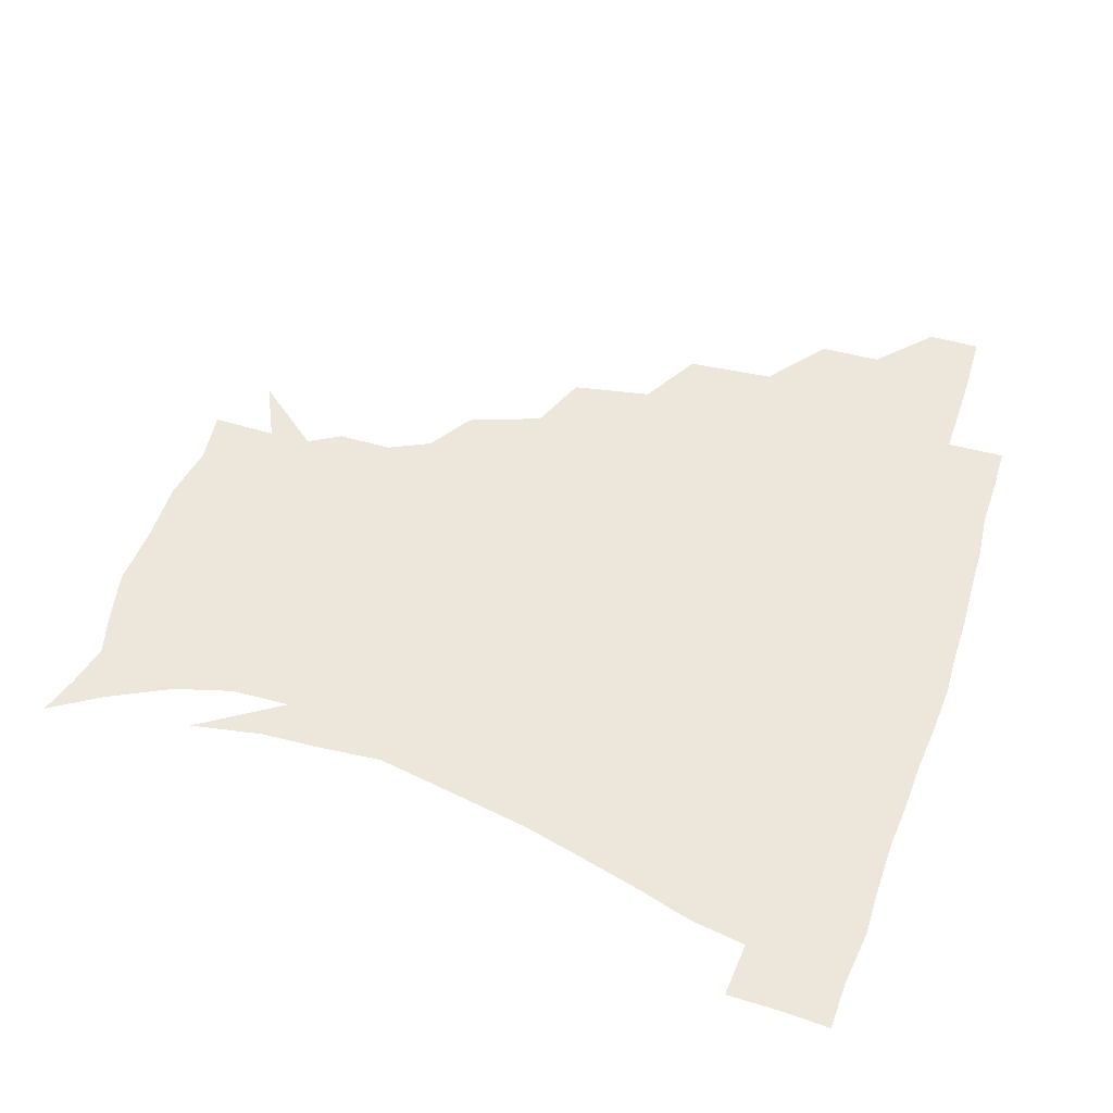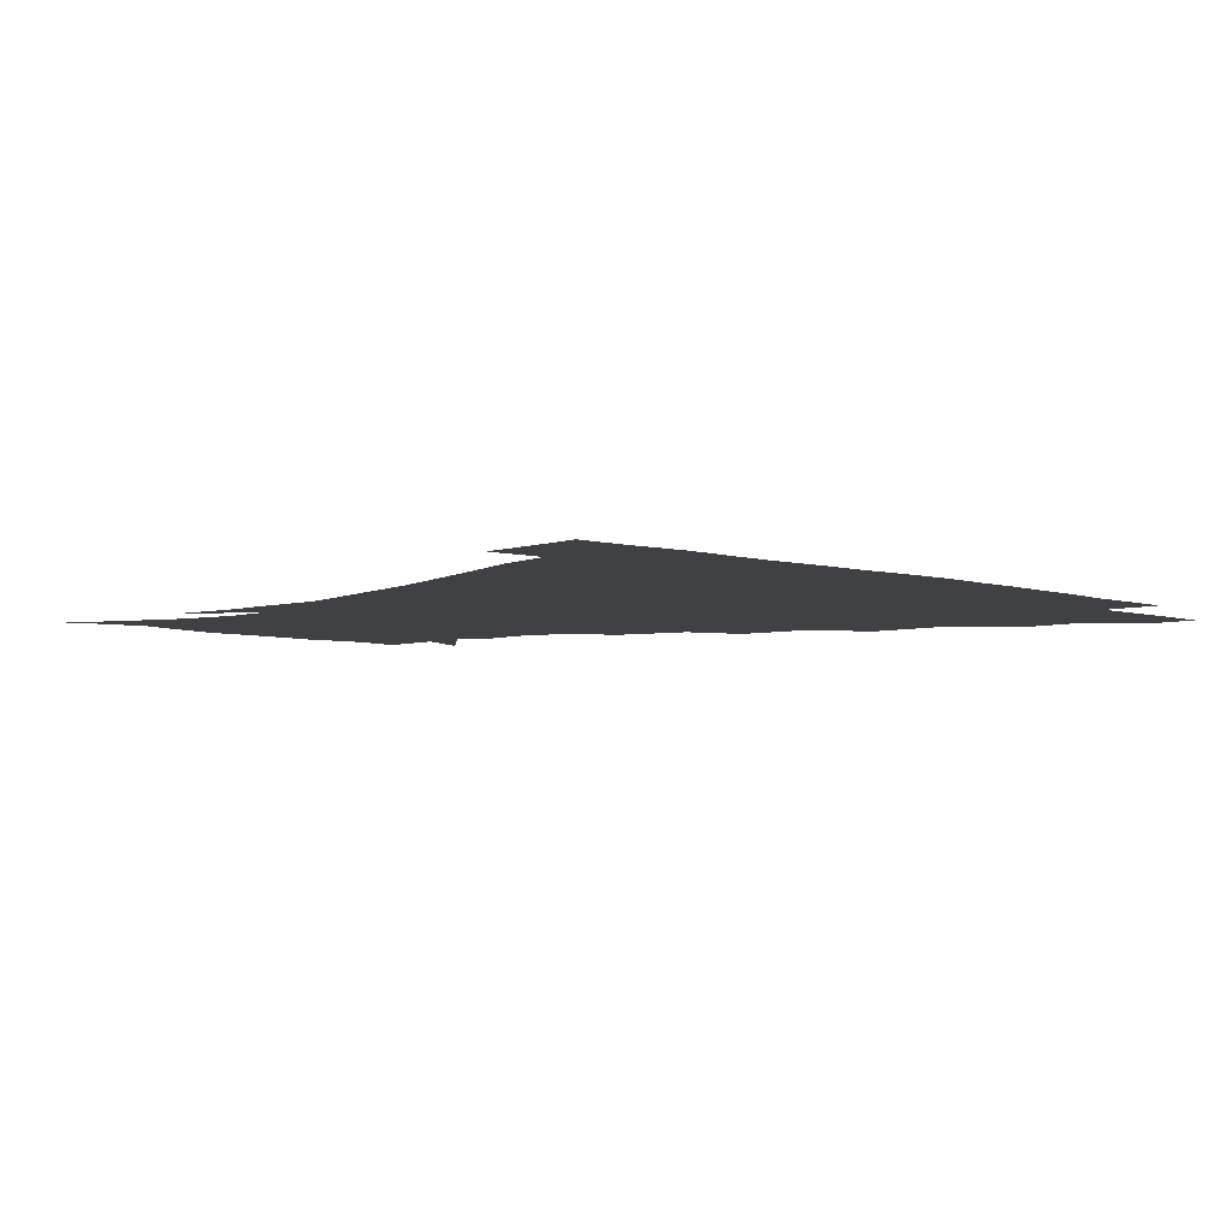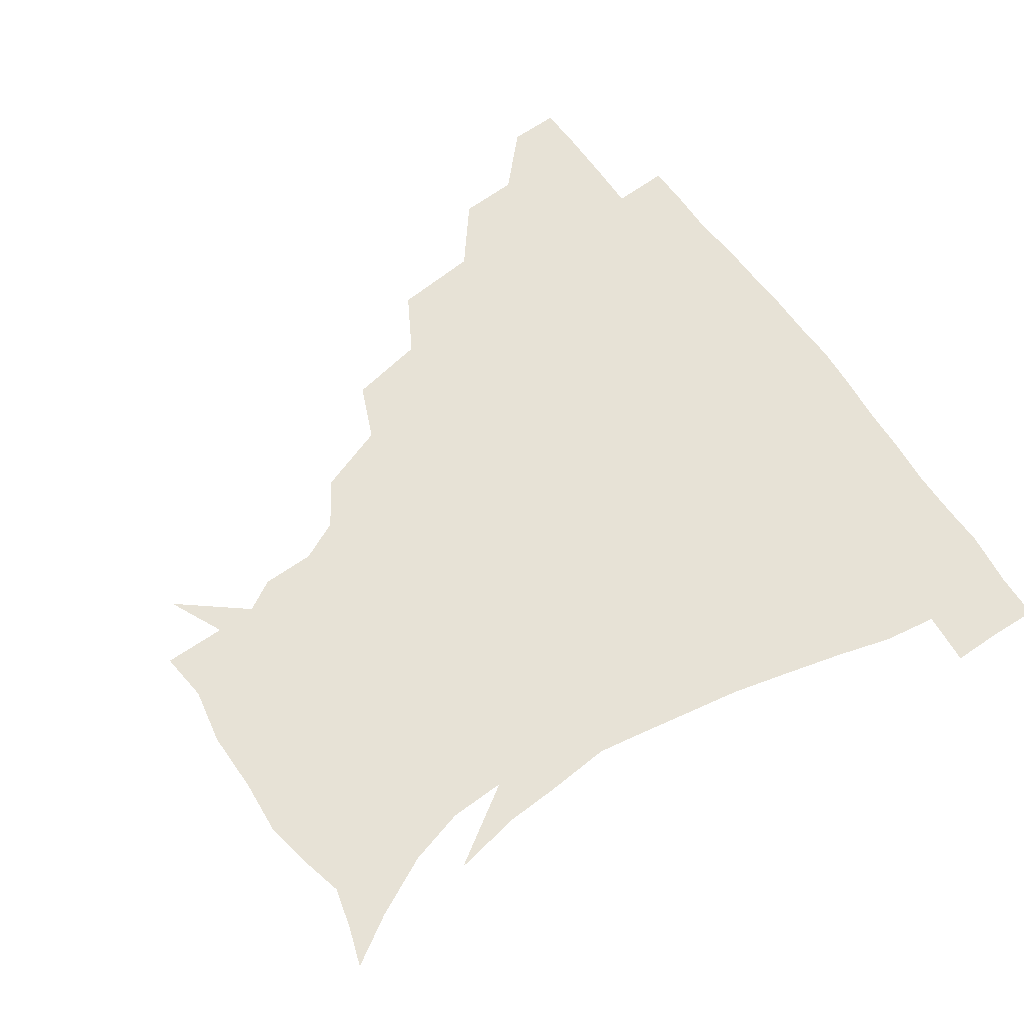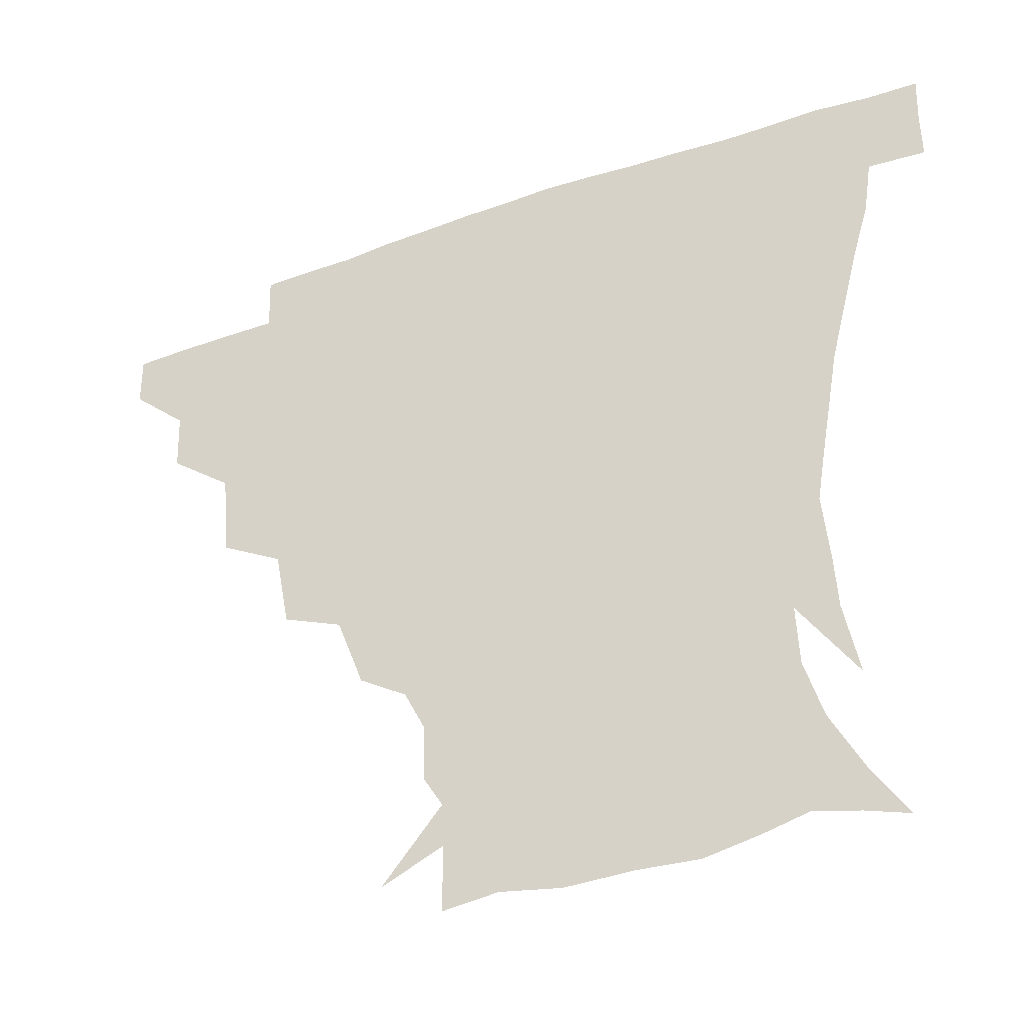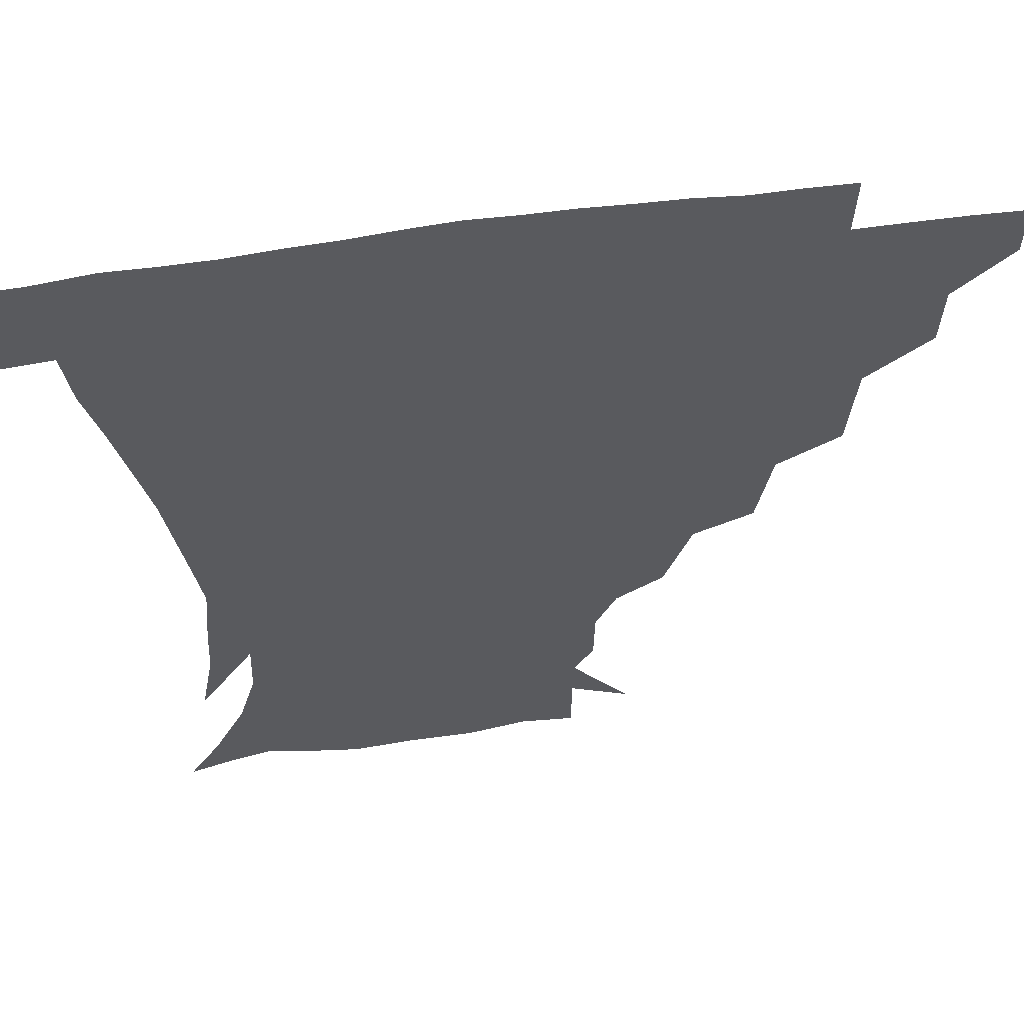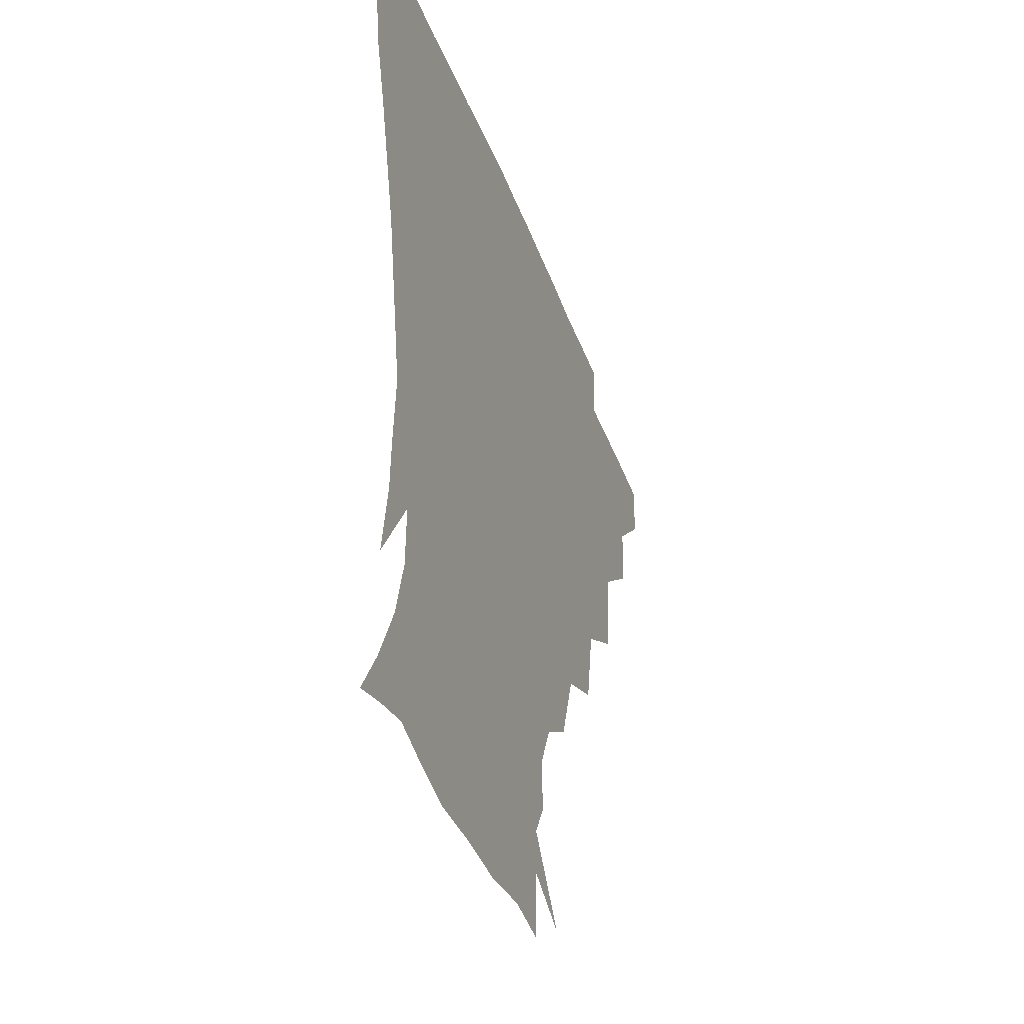
<metadata>
{"format":"obj","ext":"obj","renderer":"f3d","projection":"perspective","resolution":1024,"background":"white","views":[{"elev":52.7,"azim":108.2,"up":"+Z"},{"elev":-5.3,"azim":135.8,"up":"+Z"},{"elev":63.1,"azim":55.3,"up":"+Z"},{"elev":-40.6,"azim":23.8,"up":"+Y"},{"elev":56.7,"azim":171.7,"up":"+Y"},{"elev":-39.1,"azim":108.8,"up":"+Y"}]}
</metadata>
<code>
v 451.4 344.4 0
v 451.1 360.5 0
v 468.9 309.7 0
v 468.1 328.5 0
v 467.7 344.9 0
v 466.9 361 0
v 490.3 267.4 0
v 487.8 294.5 0
v 485.6 313.8 0
v 484.3 330.2 0
v 483.3 345.5 0
v 483.1 361 0
v 513.4 232.1 0
v 508.9 256.6 0
v 504.2 277.2 0
v 502.3 300.3 0
v 500.8 316.4 0
v 499.5 331.1 0
v 498.9 345.9 0
v 498.5 360.8 0
v 497.9 379 0
v 539.3 201.9 0
v 531.1 224.5 0
v 524.4 242.5 0
v 521.7 269 0
v 518.5 285.3 0
v 516.6 301.7 0
v 515.3 317.4 0
v 514.3 331.9 0
v 513.7 346.1 0
v 512.9 360.8 0
v 512 379.3 0
v 559.8 162.6 0
v 559.6 179.7 0
v 553.4 192.7 0
v 546 214.9 0
v 540.6 235.7 0
v 537.3 257 0
v 534.9 275 0
v 533.1 290.1 0
v 531.2 303.6 0
v 529.9 317.9 0
v 528.9 331.9 0
v 528.5 346.5 0
v 527.6 362.2 0
v 526.7 379 0
v 548.2 130.9 0
v 565.6 152.6 0
v 567.9 170.6 0
v 565.5 187.9 0
v 560.1 205.8 0
v 555.4 221.4 0
v 551.6 243.3 0
v 550 261.5 0
v 548 277.3 0
v 546.7 291 0
v 546.2 305.7 0
v 545.1 318.9 0
v 544 332.6 0
v 543.7 346.7 0
v 542.5 362.4 0
v 541.2 380.3 0
v 566.1 139.4 0
v 575.3 156.8 0
v 576.3 180.1 0
v 573.6 195 0
v 569.2 212 0
v 566.5 229.6 0
v 563.5 247.1 0
v 562.8 266.1 0
v 561 277.4 0
v 560.8 292.5 0
v 560.4 306.4 0
v 560 319.6 0
v 560.7 333 0
v 558.4 347.4 0
v 557.5 361.7 0
v 555.7 380.7 0
v 566.2 119.2 0
v 581.3 144.6 0
v 585.9 163.7 0
v 585.2 183.3 0
v 582.6 201.3 0
v 580 217.1 0
v 577.9 236.2 0
v 576.8 250.6 0
v 575.4 267.4 0
v 574.8 279.3 0
v 575 294.3 0
v 574.3 306.6 0
v 573.8 319.1 0
v 574.2 333.2 0
v 572.8 347.5 0
v 572 361.3 0
v 569.8 381.3 0
v 582.3 121 0
v 593.9 145.5 0
v 595.8 167 0
v 595.7 185.4 0
v 592.9 202.2 0
v 591 218.8 0
v 589.7 235.5 0
v 588.7 253.3 0
v 588.3 267.1 0
v 588.5 280.2 0
v 588.6 295 0
v 588 306.6 0
v 588.2 319.8 0
v 588.5 333.4 0
v 587.1 348 0
v 586.1 362.7 0
v 584 381.3 0
v 600.1 117.7 0
v 606.6 146.8 0
v 606.3 167.3 0
v 605.8 187.8 0
v 603.3 205.6 0
v 602.3 220.9 0
v 601.8 239.2 0
v 601.3 252.8 0
v 601.5 265.9 0
v 601.8 281.3 0
v 602 294.8 0
v 602.7 307.7 0
v 602.4 320.3 0
v 602.4 333.5 0
v 601.5 348.2 0
v 600.6 363.2 0
v 598 381.7 0
v 620.1 117.9 0
v 618.4 148.6 0
v 617.3 168.5 0
v 616 189.5 0
v 614.4 205.9 0
v 613.5 222.1 0
v 613.3 239 0
v 613.7 252.4 0
v 614.5 267.8 0
v 615 281.6 0
v 615.7 293.9 0
v 616.5 308.2 0
v 617 321.1 0
v 616.5 334.5 0
v 615.9 348.4 0
v 616 362.4 0
v 612.6 380.8 0
v 637.9 116.6 0
v 630.3 147.7 0
v 627.9 169.2 0
v 625.9 190.5 0
v 625.4 206.8 0
v 624.8 222 0
v 624.8 237.8 0
v 626.1 251 0
v 627.1 266.2 0
v 627.8 279.8 0
v 629.1 293.5 0
v 630 307.2 0
v 631.2 321.3 0
v 631.9 334.1 0
v 631.8 347.5 0
v 632.1 360.7 0
v 627.9 379.4 0
v 654 119.7 0
v 642.3 146.7 0
v 638.1 168.8 0
v 636.1 188.8 0
v 636 205.4 0
v 636 219.9 0
v 636.4 234.3 0
v 637.5 249.2 0
v 638.9 265.7 0
v 640.4 278.5 0
v 642 294.2 0
v 643.7 307.5 0
v 645 320.8 0
v 646 333.9 0
v 646.9 347.2 0
v 646.3 361 0
v 643 378.7 0
v 666.9 123 0
v 655.2 143.7 0
v 648.5 166 0
v 646.3 185.1 0
v 646.3 201.9 0
v 646.6 216.5 0
v 647.3 231 0
v 648.5 245.8 0
v 649.8 263.4 0
v 652.3 278.2 0
v 654.5 291.7 0
v 656.5 307 0
v 658.5 320.1 0
v 660.1 333.6 0
v 661.5 346.9 0
v 660.6 361.2 0
v 658.7 377.4 0
v 680.2 119.6 0
v 669 138.3 0
v 660.1 160.1 0
v 657.3 177.5 0
v 656.8 195.4 0
v 656.7 211 0
v 657.2 226.7 0
v 658.4 242.4 0
v 660.3 258.7 0
v 662.9 274.6 0
v 665.9 292 0
v 669 304.3 0
v 671.7 319 0
v 673.7 332.5 0
v 675.6 346.6 0
v 674.7 362.2 0
v 673.8 377.1 0
v 692.5 115.5 0
v 682.9 131.1 0
v 673.2 150.6 0
v 668.1 168.9 0
v 667.5 187.1 0
v 666.5 203.9 0
v 666.5 220.1 0
v 668 234.1 0
v 670.1 251.1 0
v 672.7 268.4 0
v 675.9 286.1 0
v 680.4 299.4 0
v 684.2 316.8 0
v 687.2 331.5 0
v 689 346.1 0
v 689.2 361.6 0
v 688.2 377.4 0
v 684.1 161.3 0
v 680 183.9 0
v 679.2 200.5 0
v 677.4 221.9 0
v 679.8 236.6 0
v 682.8 253.3 0
v 686 272.1 0
v 690.5 290.1 0
v 695.6 310.3 0
v 700.6 327.5 0
v 703.2 344.8 0
v 705 360.3 0
v 706.3 375.2 0
v 720.3 343.4 0
v 720.3 359.7 0
v 721 374.7 0
f 4 5 1
f 1 5 2
f 5 6 2
f 8 9 3
f 3 9 4
f 9 10 4
f 4 10 5
f 10 11 5
f 5 11 6
f 11 12 6
f 14 15 7
f 7 15 8
f 15 16 8
f 8 16 9
f 16 17 9
f 9 17 10
f 17 18 10
f 10 18 11
f 18 19 11
f 11 19 12
f 19 20 12
f 23 24 13
f 13 24 14
f 24 25 14
f 14 25 15
f 25 26 15
f 15 26 16
f 26 27 16
f 16 27 17
f 27 28 17
f 17 28 18
f 28 29 18
f 18 29 19
f 29 30 19
f 19 30 20
f 30 31 20
f 20 31 21
f 31 32 21
f 35 36 22
f 22 36 23
f 36 37 23
f 23 37 24
f 37 38 24
f 24 38 25
f 38 39 25
f 25 39 26
f 39 40 26
f 26 40 27
f 40 41 27
f 27 41 28
f 41 42 28
f 28 42 29
f 42 43 29
f 29 43 30
f 43 44 30
f 30 44 31
f 44 45 31
f 31 45 32
f 45 46 32
f 48 49 33
f 33 49 34
f 49 50 34
f 34 50 35
f 50 51 35
f 35 51 36
f 51 52 36
f 36 52 37
f 52 53 37
f 37 53 38
f 53 54 38
f 38 54 39
f 54 55 39
f 39 55 40
f 55 56 40
f 40 56 41
f 56 57 41
f 41 57 42
f 57 58 42
f 42 58 43
f 58 59 43
f 43 59 44
f 59 60 44
f 44 60 45
f 60 61 45
f 45 61 46
f 61 62 46
f 47 63 48
f 63 64 48
f 48 64 49
f 64 65 49
f 49 65 50
f 65 66 50
f 50 66 51
f 66 67 51
f 51 67 52
f 67 68 52
f 52 68 53
f 68 69 53
f 53 69 54
f 69 70 54
f 54 70 55
f 70 71 55
f 55 71 56
f 71 72 56
f 56 72 57
f 72 73 57
f 57 73 58
f 73 74 58
f 58 74 59
f 74 75 59
f 59 75 60
f 75 76 60
f 60 76 61
f 76 77 61
f 61 77 62
f 77 78 62
f 79 80 63
f 63 80 64
f 80 81 64
f 64 81 65
f 81 82 65
f 65 82 66
f 82 83 66
f 66 83 67
f 83 84 67
f 67 84 68
f 84 85 68
f 68 85 69
f 85 86 69
f 69 86 70
f 86 87 70
f 70 87 71
f 87 88 71
f 71 88 72
f 88 89 72
f 72 89 73
f 89 90 73
f 73 90 74
f 90 91 74
f 74 91 75
f 91 92 75
f 75 92 76
f 92 93 76
f 76 93 77
f 93 94 77
f 77 94 78
f 94 95 78
f 79 96 80
f 96 97 80
f 80 97 81
f 97 98 81
f 81 98 82
f 98 99 82
f 82 99 83
f 99 100 83
f 83 100 84
f 100 101 84
f 84 101 85
f 101 102 85
f 85 102 86
f 102 103 86
f 86 103 87
f 103 104 87
f 87 104 88
f 104 105 88
f 88 105 89
f 105 106 89
f 89 106 90
f 106 107 90
f 90 107 91
f 107 108 91
f 91 108 92
f 108 109 92
f 92 109 93
f 109 110 93
f 93 110 94
f 110 111 94
f 94 111 95
f 111 112 95
f 96 113 97
f 113 114 97
f 97 114 98
f 114 115 98
f 98 115 99
f 115 116 99
f 99 116 100
f 116 117 100
f 100 117 101
f 117 118 101
f 101 118 102
f 118 119 102
f 102 119 103
f 119 120 103
f 103 120 104
f 120 121 104
f 104 121 105
f 121 122 105
f 105 122 106
f 122 123 106
f 106 123 107
f 123 124 107
f 107 124 108
f 124 125 108
f 108 125 109
f 125 126 109
f 109 126 110
f 126 127 110
f 110 127 111
f 127 128 111
f 111 128 112
f 128 129 112
f 113 130 114
f 130 131 114
f 114 131 115
f 131 132 115
f 115 132 116
f 132 133 116
f 116 133 117
f 133 134 117
f 117 134 118
f 134 135 118
f 118 135 119
f 135 136 119
f 119 136 120
f 136 137 120
f 120 137 121
f 137 138 121
f 121 138 122
f 138 139 122
f 122 139 123
f 139 140 123
f 123 140 124
f 140 141 124
f 124 141 125
f 141 142 125
f 125 142 126
f 142 143 126
f 126 143 127
f 143 144 127
f 127 144 128
f 144 145 128
f 128 145 129
f 145 146 129
f 130 147 131
f 147 148 131
f 131 148 132
f 148 149 132
f 132 149 133
f 149 150 133
f 133 150 134
f 150 151 134
f 134 151 135
f 151 152 135
f 135 152 136
f 152 153 136
f 136 153 137
f 153 154 137
f 137 154 138
f 154 155 138
f 138 155 139
f 155 156 139
f 139 156 140
f 156 157 140
f 140 157 141
f 157 158 141
f 141 158 142
f 158 159 142
f 142 159 143
f 159 160 143
f 143 160 144
f 160 161 144
f 144 161 145
f 161 162 145
f 145 162 146
f 162 163 146
f 147 164 148
f 164 165 148
f 148 165 149
f 165 166 149
f 149 166 150
f 166 167 150
f 150 167 151
f 167 168 151
f 151 168 152
f 168 169 152
f 152 169 153
f 169 170 153
f 153 170 154
f 170 171 154
f 154 171 155
f 171 172 155
f 155 172 156
f 172 173 156
f 156 173 157
f 173 174 157
f 157 174 158
f 174 175 158
f 158 175 159
f 175 176 159
f 159 176 160
f 176 177 160
f 160 177 161
f 177 178 161
f 161 178 162
f 178 179 162
f 162 179 163
f 179 180 163
f 164 181 165
f 181 182 165
f 165 182 166
f 182 183 166
f 166 183 167
f 183 184 167
f 167 184 168
f 184 185 168
f 168 185 169
f 185 186 169
f 169 186 170
f 186 187 170
f 170 187 171
f 187 188 171
f 171 188 172
f 188 189 172
f 172 189 173
f 189 190 173
f 173 190 174
f 190 191 174
f 174 191 175
f 191 192 175
f 175 192 176
f 192 193 176
f 176 193 177
f 193 194 177
f 177 194 178
f 194 195 178
f 178 195 179
f 195 196 179
f 179 196 180
f 196 197 180
f 181 198 182
f 198 199 182
f 182 199 183
f 199 200 183
f 183 200 184
f 200 201 184
f 184 201 185
f 201 202 185
f 185 202 186
f 202 203 186
f 186 203 187
f 203 204 187
f 187 204 188
f 204 205 188
f 188 205 189
f 205 206 189
f 189 206 190
f 206 207 190
f 190 207 191
f 207 208 191
f 191 208 192
f 208 209 192
f 192 209 193
f 209 210 193
f 193 210 194
f 210 211 194
f 194 211 195
f 211 212 195
f 195 212 196
f 212 213 196
f 196 213 197
f 213 214 197
f 198 215 199
f 215 216 199
f 199 216 200
f 216 217 200
f 200 217 201
f 217 218 201
f 201 218 202
f 218 219 202
f 202 219 203
f 219 220 203
f 203 220 204
f 220 221 204
f 204 221 205
f 221 222 205
f 205 222 206
f 222 223 206
f 206 223 207
f 223 224 207
f 207 224 208
f 224 225 208
f 208 225 209
f 225 226 209
f 209 226 210
f 226 227 210
f 210 227 211
f 227 228 211
f 211 228 212
f 228 229 212
f 212 229 213
f 229 230 213
f 213 230 214
f 230 231 214
f 219 232 220
f 232 233 220
f 220 233 221
f 233 234 221
f 221 234 222
f 234 235 222
f 222 235 223
f 235 236 223
f 223 236 224
f 236 237 224
f 224 237 225
f 237 238 225
f 225 238 226
f 238 239 226
f 226 239 227
f 239 240 227
f 227 240 228
f 240 241 228
f 228 241 229
f 241 242 229
f 229 242 230
f 242 243 230
f 230 243 231
f 243 244 231
f 242 245 243
f 245 246 243
f 243 246 244
f 246 247 244

</code>
